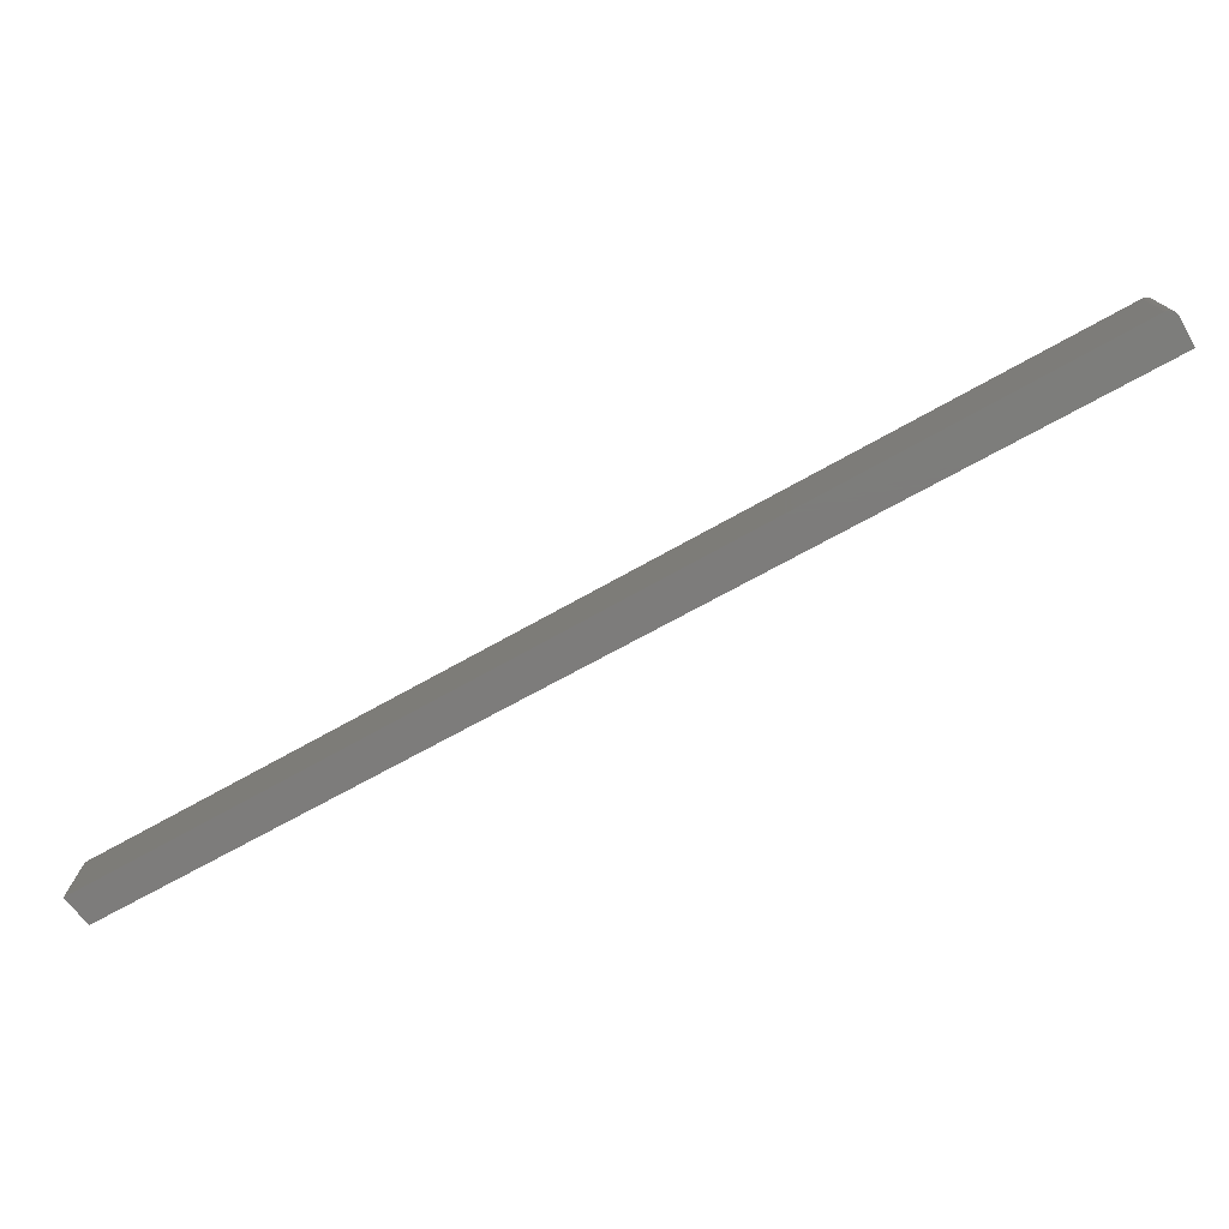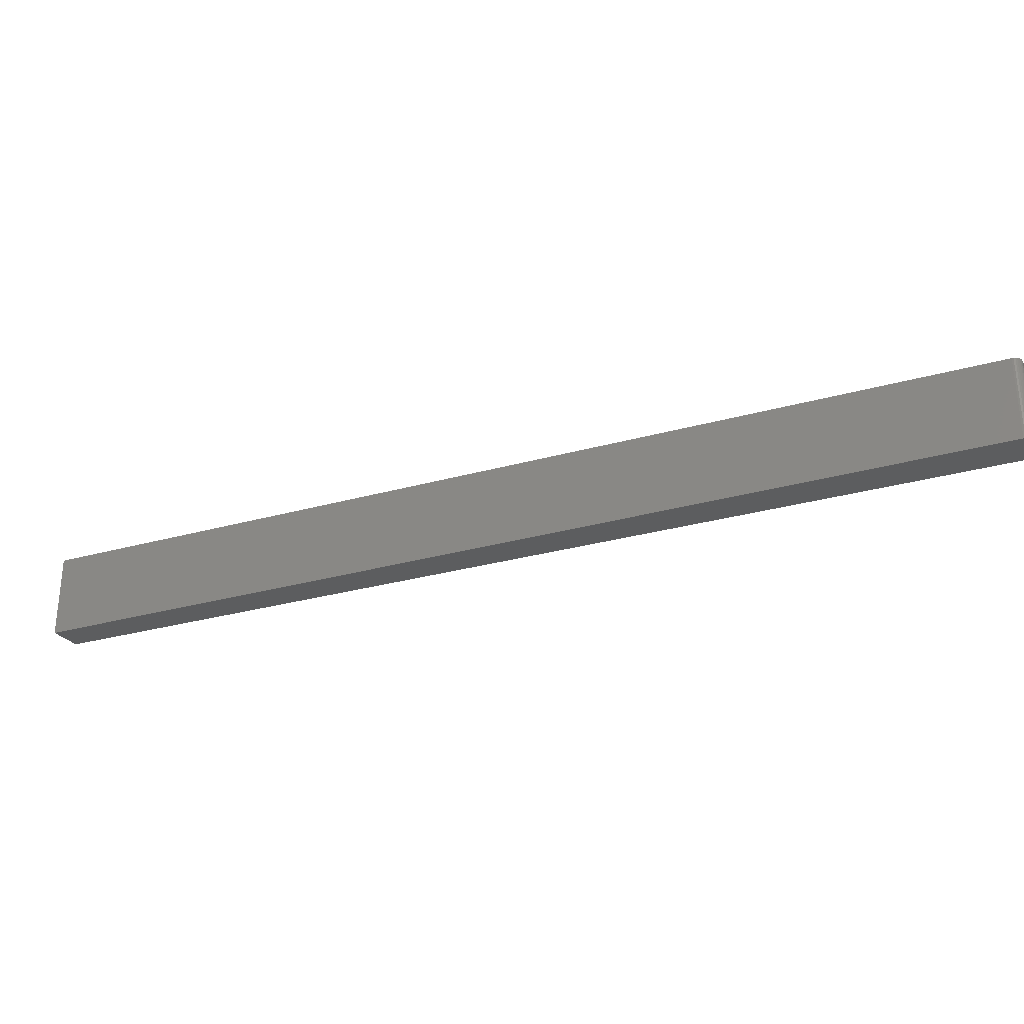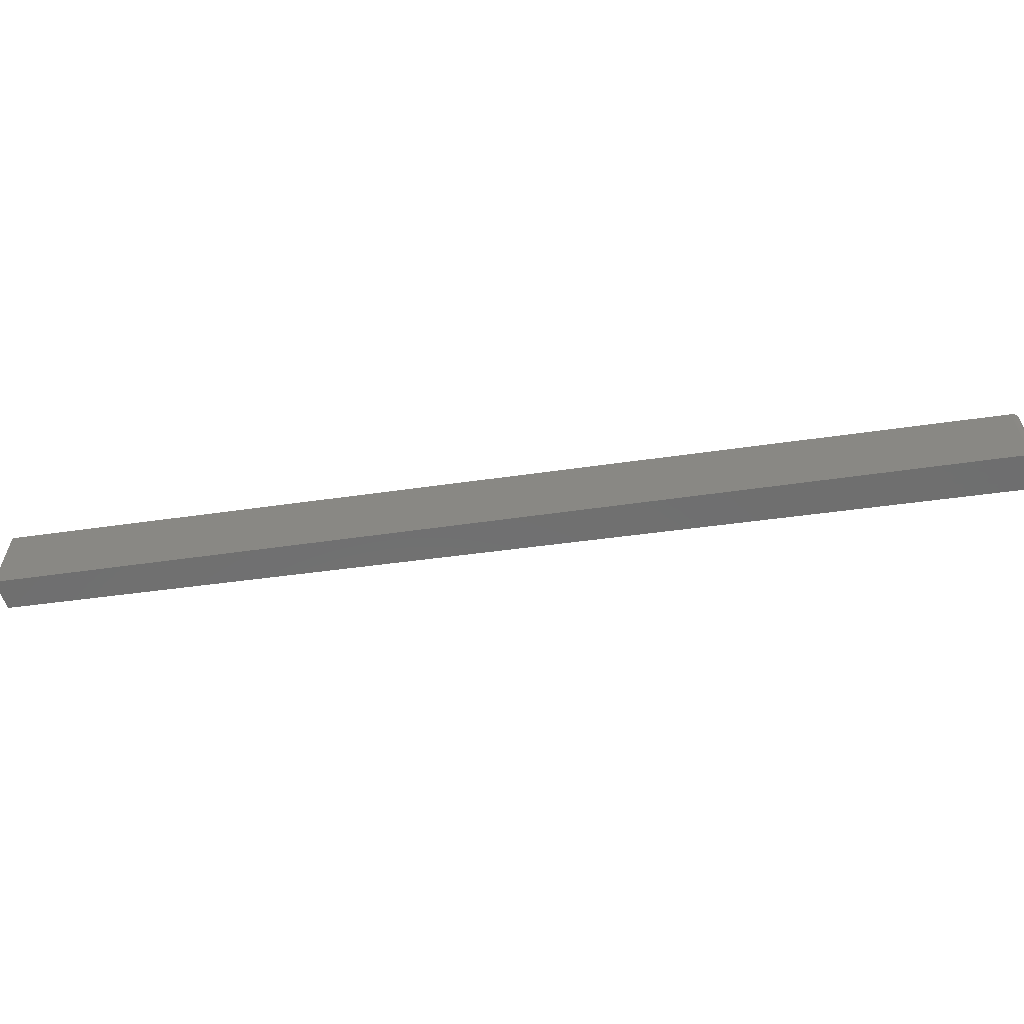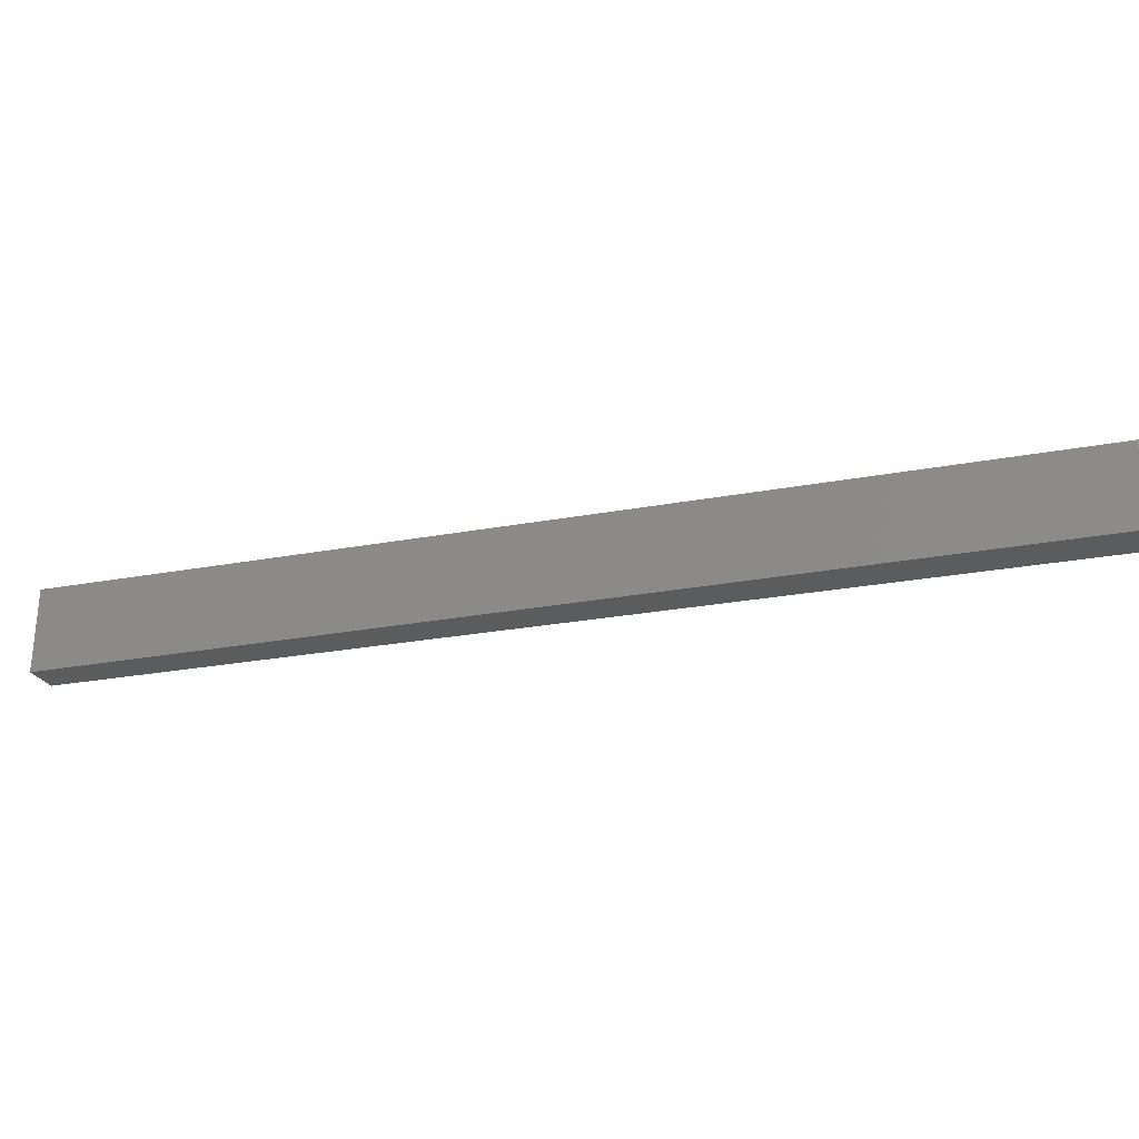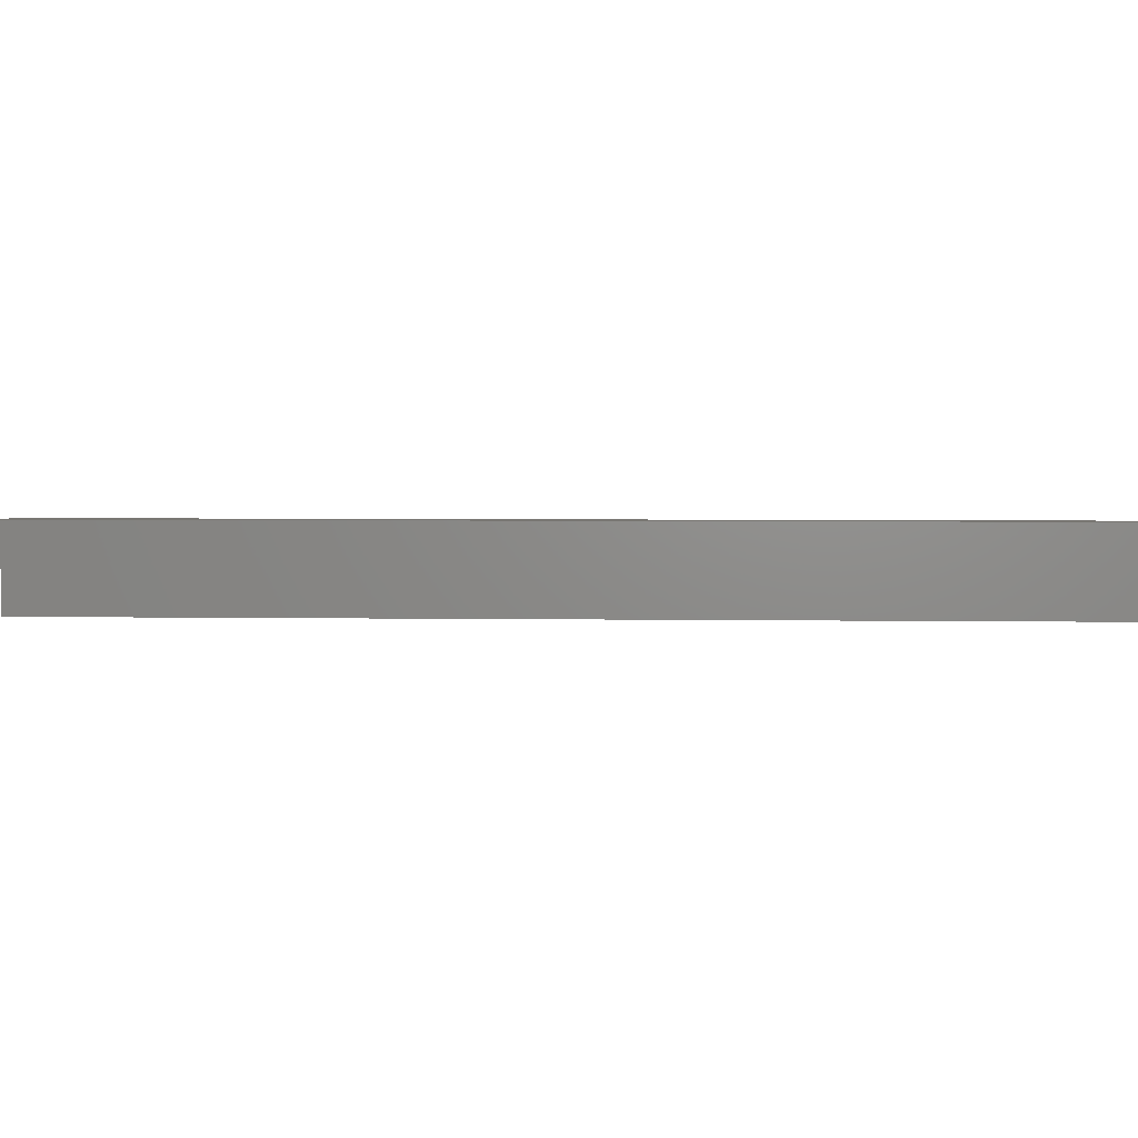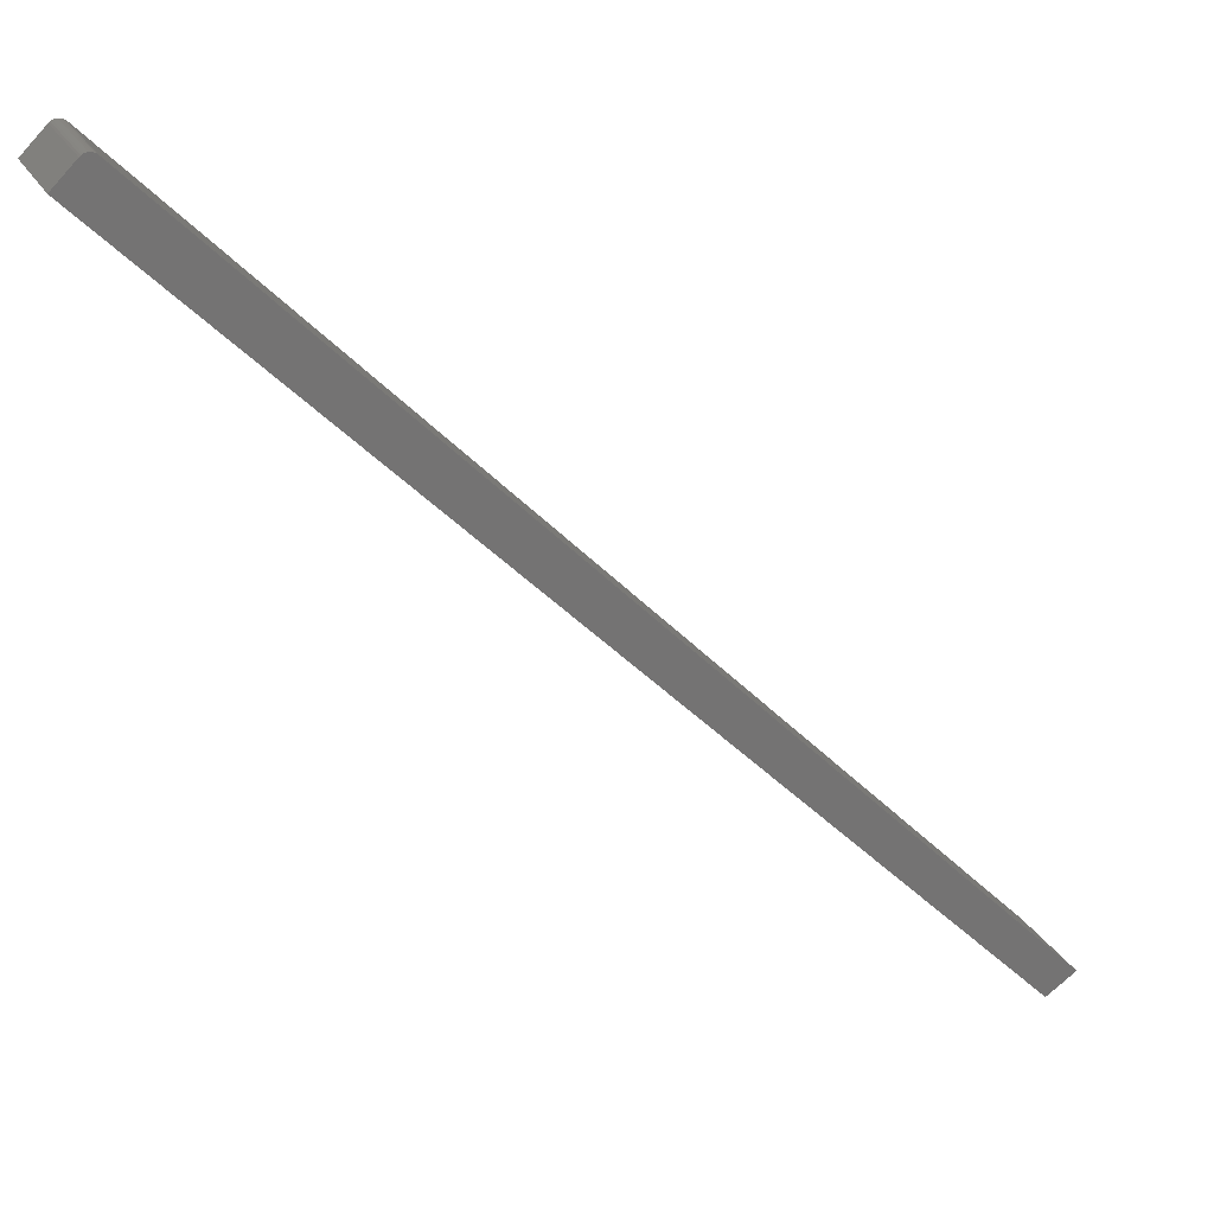
<metadata>
{"format":"stl","ext":"stl","renderer":"f3d","projection":"perspective","resolution":1024,"background":"white","views":[{"elev":-76.1,"azim":163.7,"up":"+Z"},{"elev":-30.6,"azim":157.0,"up":"+Z"},{"elev":-61.1,"azim":143.0,"up":"+Z"},{"elev":-29.1,"azim":150.1,"up":"+Z"},{"elev":3.5,"azim":-41.4,"up":"+Z"},{"elev":23.6,"azim":-21.8,"up":"+Y"}]}
</metadata>
<code>
# stl→obj: 24 verts, 44 faces
v -0.6912 0.707 0.07812
v -0.6868 0.7084 0.07812
v -0.6884 0.7082 0.07812
v -0.6898 0.7078 0.07812
v -0.6853 0.7082 0.07812
v -0.6924 0.7061 0.07812
v -0.7105 0.6879 0.07812
v -0.06316 0.04844 0.07812
v -0.03947 0.06423 0.07812
v -0.6813 0.7061 0.07812
v -0.6825 0.707 0.07812
v -0.6839 0.7078 0.07812
v -0.6884 0.7082 0
v -0.6868 0.7084 0
v -0.6912 0.707 0
v -0.6898 0.7078 0
v -0.6853 0.7082 0
v -0.6924 0.7061 0
v -0.7105 0.6879 0
v -0.6839 0.7078 0
v -0.6825 0.707 0
v -0.6813 0.7061 0
v -0.03947 0.06423 0
v -0.06316 0.04844 0
f 1 2 3
f 1 3 4
f 2 1 5
f 6 5 1
f 7 8 9
f 7 9 10
f 7 10 11
f 7 11 12
f 7 12 5
f 7 5 6
f 13 14 15
f 16 13 15
f 17 15 14
f 15 17 18
f 19 18 17
f 19 17 20
f 19 20 21
f 19 21 22
f 19 22 23
f 19 23 24
f 18 19 6
f 6 19 7
f 9 23 10
f 10 23 22
f 18 6 15
f 15 6 1
f 15 1 16
f 16 1 4
f 16 4 13
f 13 4 3
f 13 3 14
f 14 3 2
f 14 2 17
f 17 2 5
f 17 5 20
f 20 5 12
f 20 12 21
f 21 12 11
f 21 11 22
f 22 11 10
f 24 23 8
f 8 23 9
f 7 19 8
f 8 19 24

</code>
